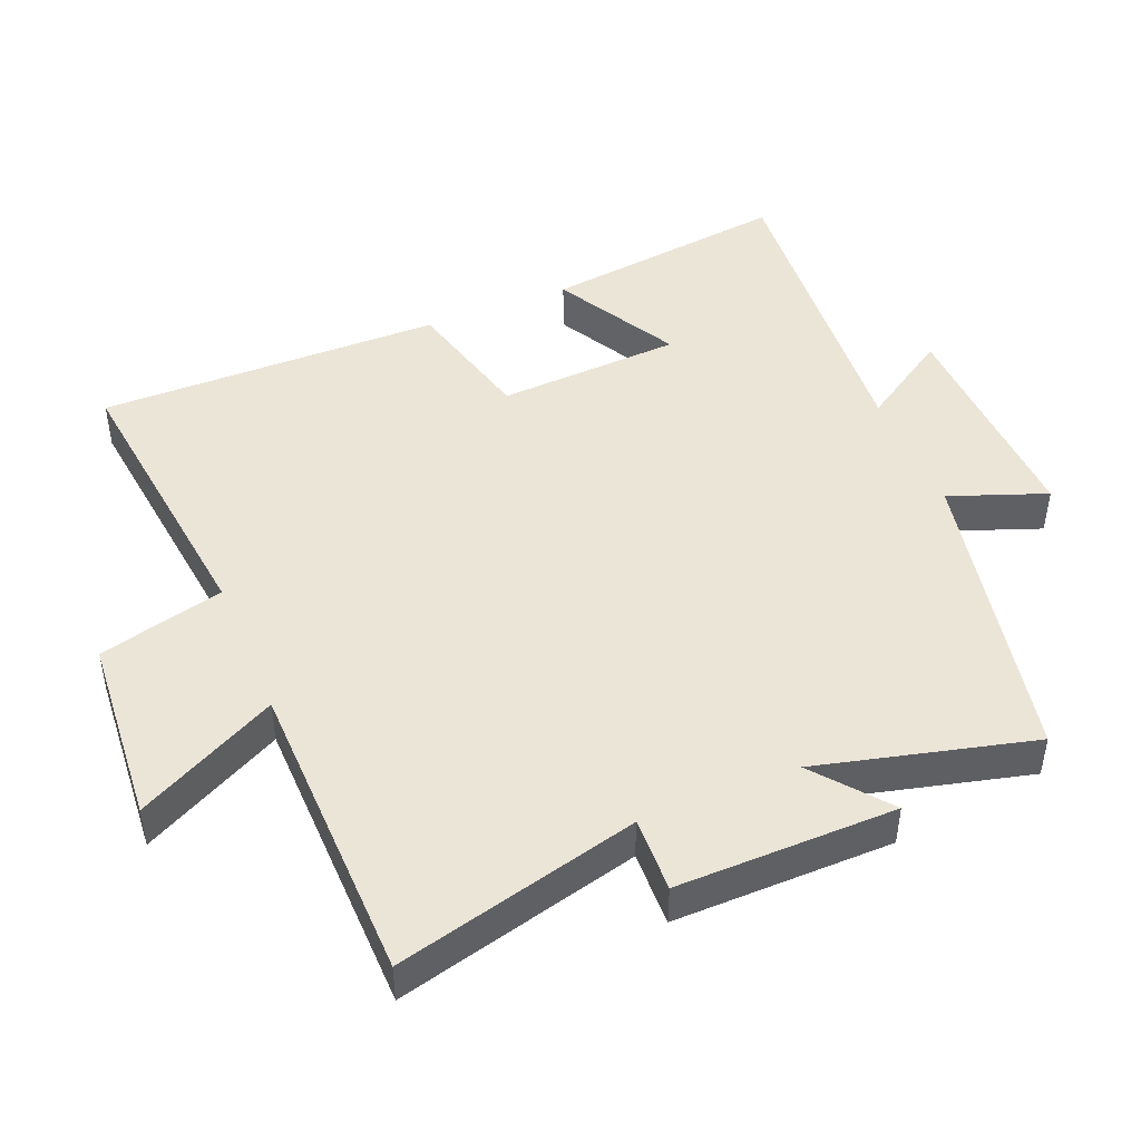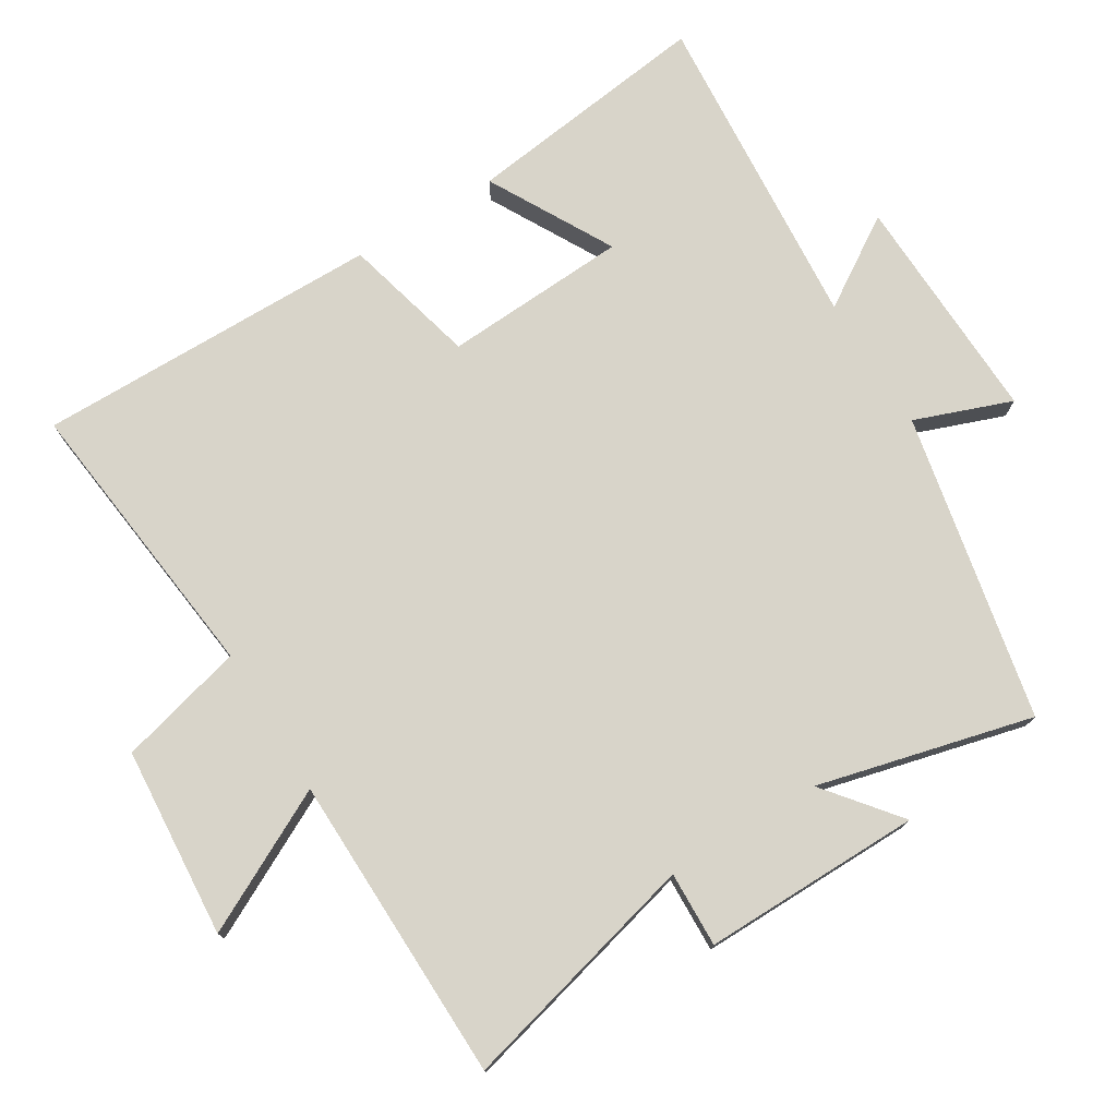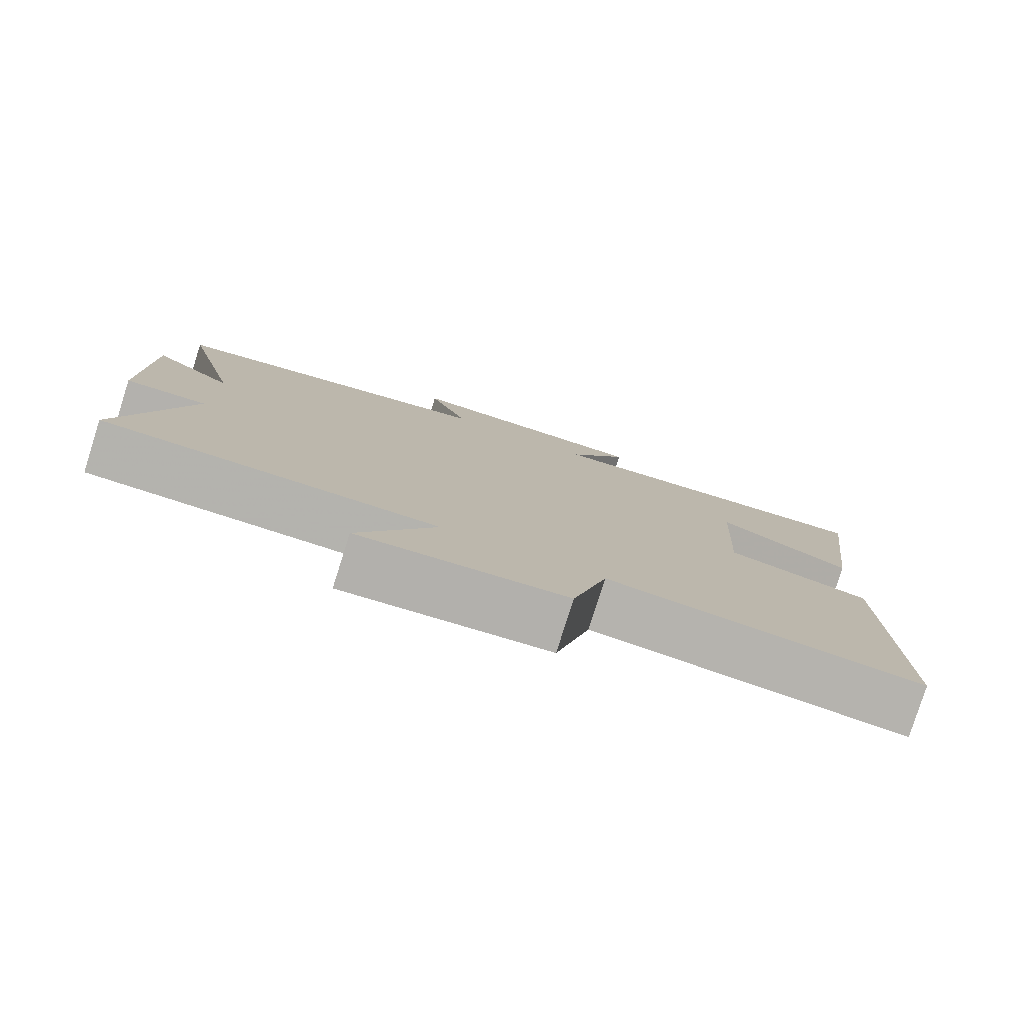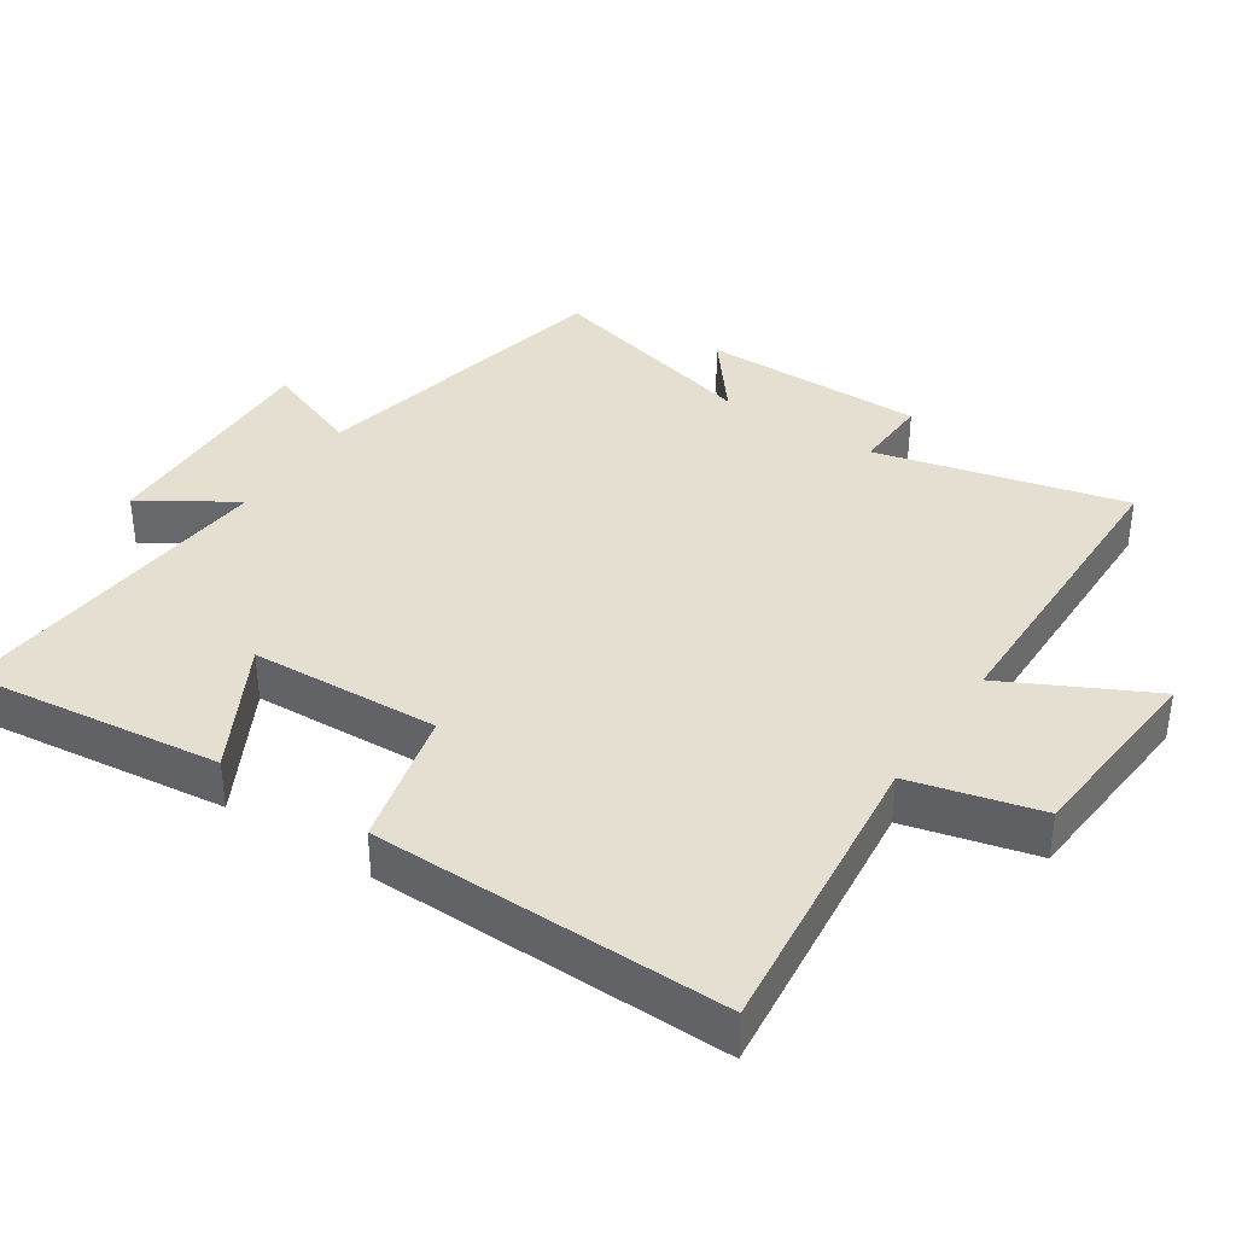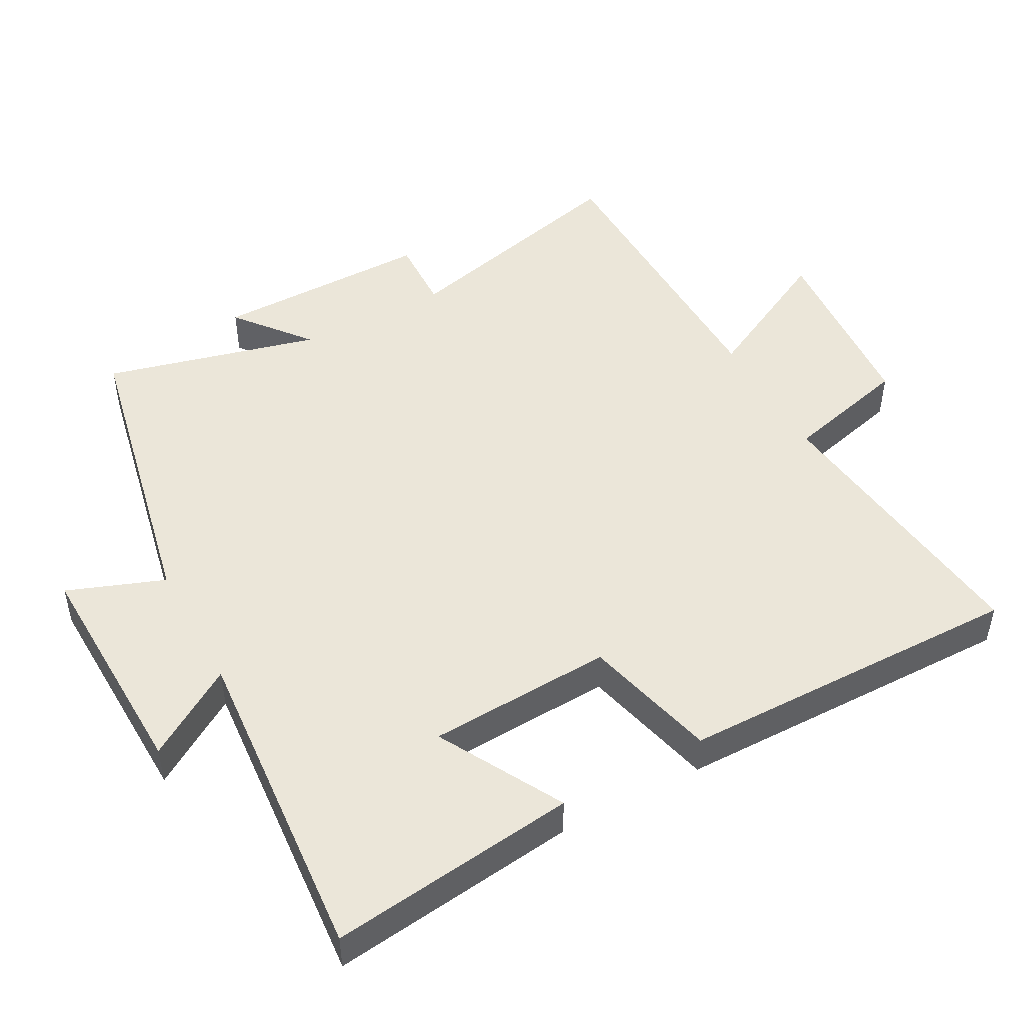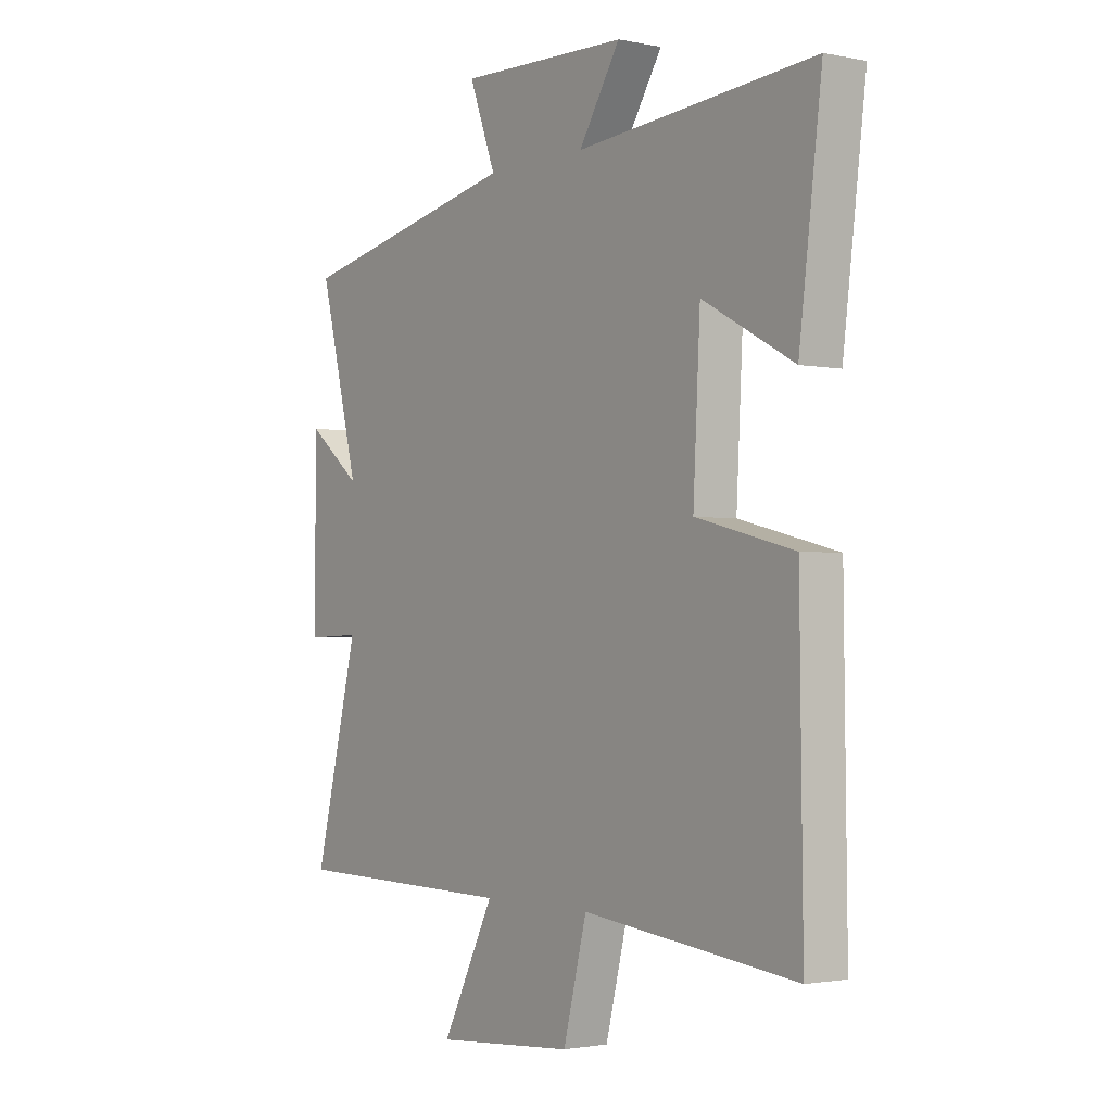
<metadata>
{"format":"obj","ext":"obj","renderer":"f3d","projection":"perspective","resolution":1024,"background":"white","views":[{"elev":45.8,"azim":-112.6,"up":"+Y"},{"elev":75.6,"azim":-121.7,"up":"+Y"},{"elev":-79.7,"azim":-17.6,"up":"+Z"},{"elev":37.5,"azim":123.7,"up":"+Y"},{"elev":48.0,"azim":61.4,"up":"+Y"},{"elev":-2.0,"azim":53.9,"up":"+Z"}]}
</metadata>
<code>
v -0.589 0.07 -0.493
v -0.5 0.07 -0.138
v -0.61 0.07 -0.142
v -0.608 0.07 0.178
v -0.5 0.07 0.092
v -0.58 0.07 0.406
v -0.132 0.07 0.5
v -0.185 0.07 0.641
v 0.153 0.07 0.631
v 0.07 0.07 0.5
v 0.545 0.07 0.539
v 0.5 0.07 0.177
v 0.318 0.07 0.276
v 0.304 0.07 0.006
v 0.5 0.07 -0.043
v 0.506 0.07 -0.548
v 0.081 0.07 -0.5
v 0.034 0.07 -0.684
v -0.244 0.07 -0.706
v -0.139 0.07 -0.5
v -0.589 0 -0.493
v -0.5 0 -0.138
v -0.61 0 -0.142
v -0.608 0 0.178
v -0.5 0 0.092
v -0.58 0 0.406
v -0.132 0 0.5
v -0.185 0 0.641
v 0.153 0 0.631
v 0.07 0 0.5
v 0.545 0 0.539
v 0.5 0 0.177
v 0.318 0 0.276
v 0.304 0 0.006
v 0.5 0 -0.043
v 0.506 0 -0.548
v 0.081 0 -0.5
v 0.034 0 -0.684
v -0.244 0 -0.706
v -0.139 0 -0.5
f 17 18 19 20
f 17 20 1 2
f 14 15 16 17
f 13 14 17 2
f 10 11 12 13
f 10 13 2 3
f 7 8 9 10
f 5 6 7 10
f 5 10 3
f 3 4 5
f 40 39 38 37
f 22 21 40 37
f 37 36 35 34
f 22 37 34 33
f 33 32 31 30
f 23 22 33 30
f 30 29 28 27
f 30 27 26 25
f 23 30 25
f 25 24 23
f 1 21 22 2
f 2 22 23 3
f 3 23 24 4
f 4 24 25 5
f 5 25 26 6
f 6 26 27 7
f 7 27 28 8
f 8 28 29 9
f 9 29 30 10
f 10 30 31 11
f 11 31 32 12
f 12 32 33 13
f 13 33 34 14
f 14 34 35 15
f 15 35 36 16
f 16 36 37 17
f 17 37 38 18
f 18 38 39 19
f 19 39 40 20
f 20 40 21 1

</code>
